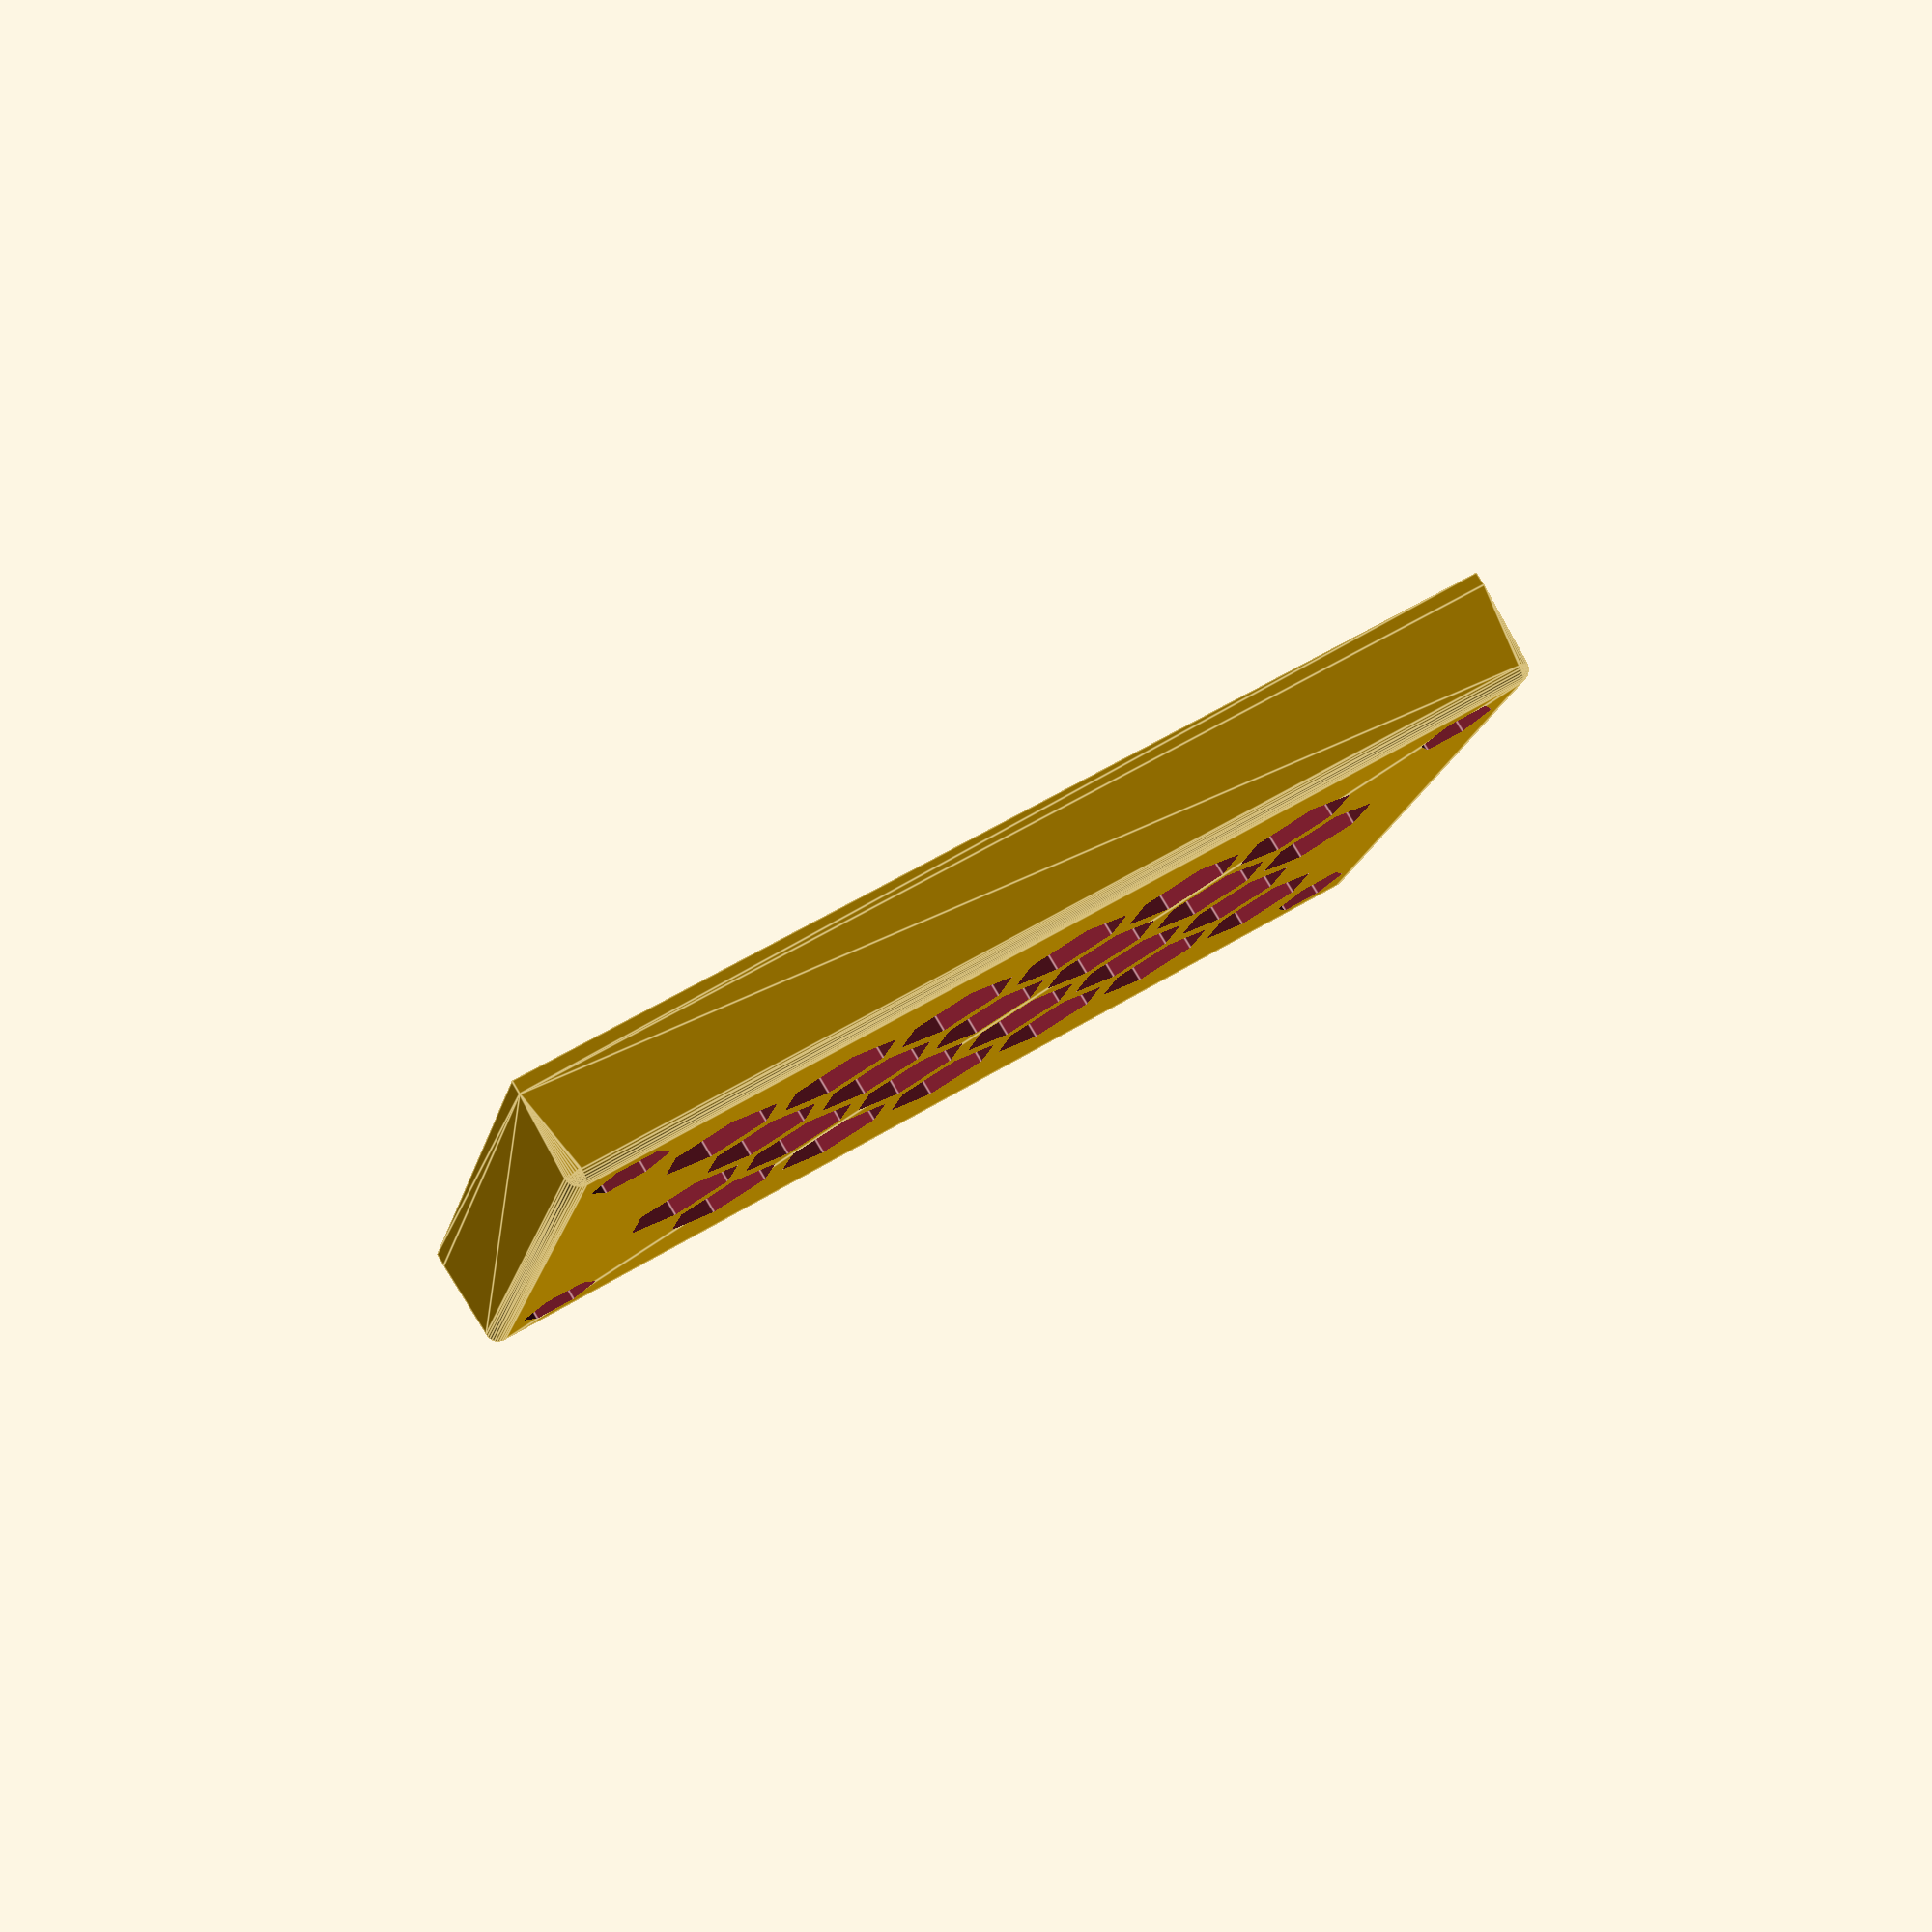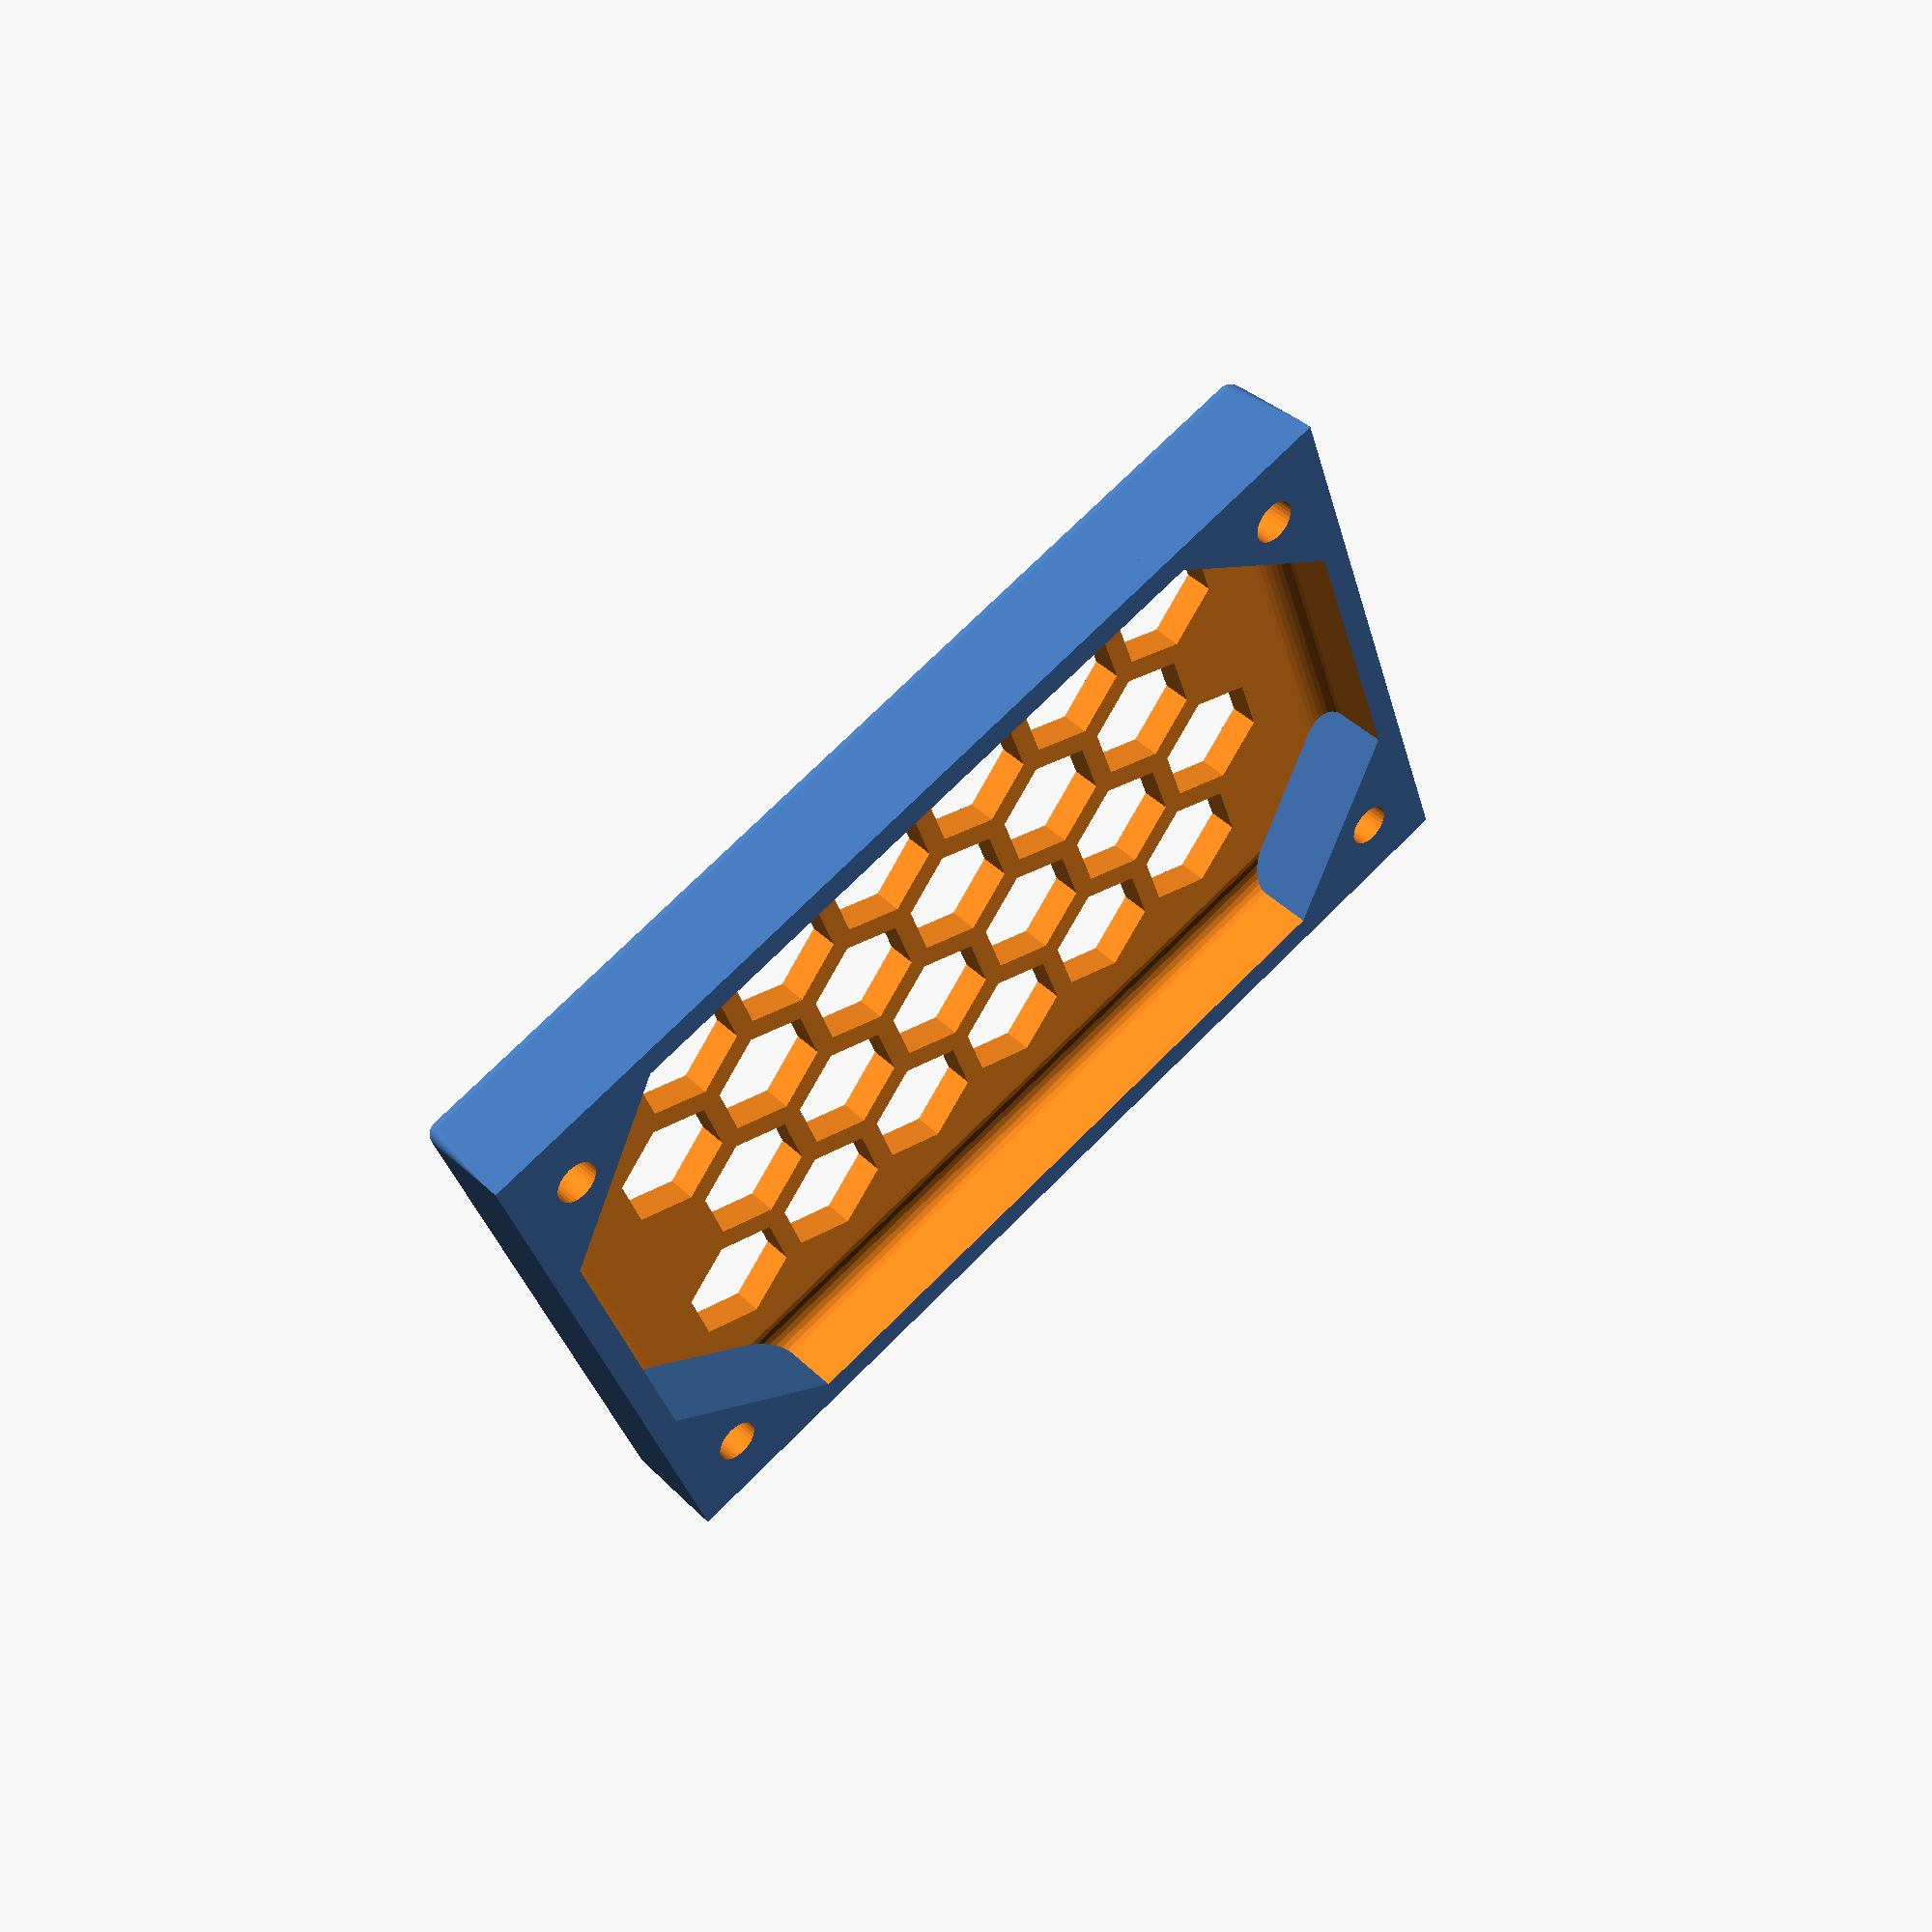
<openscad>
union() // SharpSCAD generated scene: rear
{
  { // module: rear
    translate( v= [ 0, 0, 10 ] )
    {
      difference()
      {
        translate( v= [ 0, 12, 0 ] )
        {
          { // module: roundedcube
            translate( v= [ -38, -4, -24 ] )
            {
              translate( v= [ 0, 0, 0 ] )
              {
                hull()
                {
                  translate( v= [ 1, 1, 1 ] )
                  {
                    sphere( r= 1, $fn= 32 );
                  }
                  translate( v= [ 1, 7, 1 ] )
                  {
                    sphere( r= 1, $fn= 32 );
                  }
                  translate( v= [ 1, 1, 47 ] )
                  {
                    sphere( r= 1, $fn= 32 );
                  }
                  translate( v= [ 1, 7, 47 ] )
                  {
                    sphere( r= 1, $fn= 32 );
                  }
                  translate( v= [ 75, 1, 1 ] )
                  {
                    sphere( r= 1, $fn= 32 );
                  }
                  translate( v= [ 75, 7, 1 ] )
                  {
                    sphere( r= 1, $fn= 32 );
                  }
                  translate( v= [ 75, 1, 47 ] )
                  {
                    sphere( r= 1, $fn= 32 );
                  }
                  translate( v= [ 75, 7, 47 ] )
                  {
                    sphere( r= 1, $fn= 32 );
                  }
                  union()
                  {
                    cube( size= [ 76, 1, 48 ] );
                  }
                }
              }
            }
          }
        }
        difference()
        {
          { // module: tftmodule
            union()
            {
              translate( v= [ 0, -2, 0 ] )
              {
                { // module: roundedcube
                  translate( v= [ -30, -2, -22 ] )
                  {
                    translate( v= [ 0, 0, 0 ] )
                    {
                      hull()
                      {
                        translate( v= [ 1, 1, 1 ] )
                        {
                          sphere( r= 1, $fn= 32 );
                        }
                        translate( v= [ 1, 3, 1 ] )
                        {
                          sphere( r= 1, $fn= 32 );
                        }
                        translate( v= [ 1, 1, 43 ] )
                        {
                          sphere( r= 1, $fn= 32 );
                        }
                        translate( v= [ 1, 3, 43 ] )
                        {
                          sphere( r= 1, $fn= 32 );
                        }
                        translate( v= [ 59, 1, 1 ] )
                        {
                          sphere( r= 1, $fn= 32 );
                        }
                        translate( v= [ 59, 3, 1 ] )
                        {
                          sphere( r= 1, $fn= 32 );
                        }
                        translate( v= [ 59, 1, 43 ] )
                        {
                          sphere( r= 1, $fn= 32 );
                        }
                        translate( v= [ 59, 3, 43 ] )
                        {
                          sphere( r= 1, $fn= 32 );
                        }
                        union()
                        {
                          translate( v= [ 0, 3, 0 ] )
                          {
                            cube( size= [ 60, 1, 44 ] );
                          }
                        }
                      }
                    }
                  }
                }
              }
              translate( v= [ 0, 0.65, 0 ] )
              {
                cube( size= [ 72, 1.5, 44 ], center= true );
              }
              translate( v= [ 0, 6.9, 0 ] )
              {
                { // module: roundedcube
                  translate( v= [ -36, -7, -22 ] )
                  {
                    translate( v= [ 0, 0, 0 ] )
                    {
                      hull()
                      {
                        translate( v= [ 2, 2, 2 ] )
                        {
                          sphere( r= 2, $fn= 32 );
                        }
                        translate( v= [ 2, 12, 2 ] )
                        {
                          sphere( r= 2, $fn= 32 );
                        }
                        translate( v= [ 2, 2, 42 ] )
                        {
                          sphere( r= 2, $fn= 32 );
                        }
                        translate( v= [ 2, 12, 42 ] )
                        {
                          sphere( r= 2, $fn= 32 );
                        }
                        translate( v= [ 70, 2, 2 ] )
                        {
                          sphere( r= 2, $fn= 32 );
                        }
                        translate( v= [ 70, 12, 2 ] )
                        {
                          sphere( r= 2, $fn= 32 );
                        }
                        translate( v= [ 70, 2, 42 ] )
                        {
                          sphere( r= 2, $fn= 32 );
                        }
                        translate( v= [ 70, 12, 42 ] )
                        {
                          sphere( r= 2, $fn= 32 );
                        }
                        union()
                        {
                          cube( size= [ 72, 2, 44 ] );
                        }
                      }
                    }
                  }
                }
              }
            }
          }
          translate( v= [ 38, 1.5, 24 ] )
          {
            rotate( a= [ -90, 0, 0 ] )
            {
              cylinder( r= 15, $fn= 4, h= 20 );
            }
          }
          mirror( v= [ 1, 0, 0 ] )
          {
            translate( v= [ 38, 1.5, 24 ] )
            {
              rotate( a= [ -90, 0, 0 ] )
              {
                cylinder( r= 15, $fn= 4, h= 20 );
              }
            }
          }
          mirror( v= [ 0, 0, 1 ] )
          {
            translate( v= [ 38, 1.5, 24 ] )
            {
              rotate( a= [ -90, 0, 0 ] )
              {
                cylinder( r= 15, $fn= 4, h= 20 );
              }
            }
          }
          mirror( v= [ 0, 0, 1 ] )
          {
            mirror( v= [ 1, 0, 0 ] )
            {
              translate( v= [ 38, 1.5, 24 ] )
              {
                rotate( a= [ -90, 0, 0 ] )
                {
                  cylinder( r= 15, $fn= 4, h= 20 );
                }
              }
            }
          }
        }
        translate( v= [ 0, -1, 0 ] )
        {
          union()
          {
            translate( v= [ 33, 0, 18.75 ] )
            {
              { // module: screw
                translate( v= [ 0, -3.5, 0 ] )
                {
                  rotate( a= [ -90, 0, 0 ] )
                  {
                    union()
                    {
                      cylinder( r= 2.6, $fn= 32, h= 3.5 );
                      cylinder( r= 1.6, $fn= 32, h= 40 );
                    }
                  }
                }
              }
            }
            mirror( v= [ 1, 0, 0 ] )
            {
              translate( v= [ 33, 0, 18.75 ] )
              {
                { // module: screw
                  translate( v= [ 0, -3.5, 0 ] )
                  {
                    rotate( a= [ -90, 0, 0 ] )
                    {
                      union()
                      {
                        cylinder( r= 2.6, $fn= 32, h= 3.5 );
                        cylinder( r= 1.6, $fn= 32, h= 40 );
                      }
                    }
                  }
                }
              }
            }
            mirror( v= [ 0, 0, 1 ] )
            {
              translate( v= [ 33, 0, 18.75 ] )
              {
                { // module: screw
                  translate( v= [ 0, -3.5, 0 ] )
                  {
                    rotate( a= [ -90, 0, 0 ] )
                    {
                      union()
                      {
                        cylinder( r= 2.6, $fn= 32, h= 3.5 );
                        cylinder( r= 1.6, $fn= 32, h= 40 );
                      }
                    }
                  }
                }
              }
            }
            mirror( v= [ 0, 0, 1 ] )
            {
              mirror( v= [ 1, 0, 0 ] )
              {
                translate( v= [ 33, 0, 18.75 ] )
                {
                  { // module: screw
                    translate( v= [ 0, -3.5, 0 ] )
                    {
                      rotate( a= [ -90, 0, 0 ] )
                      {
                        union()
                        {
                          cylinder( r= 2.6, $fn= 32, h= 3.5 );
                          cylinder( r= 1.6, $fn= 32, h= 40 );
                        }
                      }
                    }
                  }
                }
              }
            }
          }
        }
        translate( v= [ 33, 14.1, 18.75 ] )
        {
          { // module: nut
            rotate( a= [ -90, 0, 0 ] )
            {
              cylinder( r= 3, $fn= 6, h= 2 );
            }
          }
        }
        mirror( v= [ 1, 0, 0 ] )
        {
          translate( v= [ 33, 14.1, 18.75 ] )
          {
            { // module: nut
              rotate( a= [ -90, 0, 0 ] )
              {
                cylinder( r= 3, $fn= 6, h= 2 );
              }
            }
          }
        }
        mirror( v= [ 0, 0, 1 ] )
        {
          translate( v= [ 33, 14.1, 18.75 ] )
          {
            { // module: nut
              rotate( a= [ -90, 0, 0 ] )
              {
                cylinder( r= 3, $fn= 6, h= 2 );
              }
            }
          }
        }
        mirror( v= [ 0, 0, 1 ] )
        {
          mirror( v= [ 1, 0, 0 ] )
          {
            translate( v= [ 33, 14.1, 18.75 ] )
            {
              { // module: nut
                rotate( a= [ -90, 0, 0 ] )
                {
                  cylinder( r= 3, $fn= 6, h= 2 );
                }
              }
            }
          }
        }
        translate( v= [ -26, 10, -12 ] )
        {
          rotate( a= [ 90, 0, 0 ] )
          {
            { // module: hexgrid
              union()
              {
                translate( v= [ 0, 0, 0 ] )
                {
                  rotate( a= [ 0, 0, 30 ] )
                  {
                    cylinder( r= 4.5, center= true, $fn= 6, h= 20 );
                  }
                }
                translate( v= [ 4.6471, 8.25, 0 ] )
                {
                  rotate( a= [ 0, 0, 30 ] )
                  {
                    cylinder( r= 4.5, center= true, $fn= 6, h= 20 );
                  }
                }
                translate( v= [ 0, 16.5, 0 ] )
                {
                  rotate( a= [ 0, 0, 30 ] )
                  {
                    cylinder( r= 4.5, center= true, $fn= 6, h= 20 );
                  }
                }
                translate( v= [ 4.6471, 24.75, 0 ] )
                {
                  rotate( a= [ 0, 0, 30 ] )
                  {
                    cylinder( r= 4.5, center= true, $fn= 6, h= 20 );
                  }
                }
                translate( v= [ 9.2942, 0, 0 ] )
                {
                  rotate( a= [ 0, 0, 30 ] )
                  {
                    cylinder( r= 4.5, center= true, $fn= 6, h= 20 );
                  }
                }
                translate( v= [ 13.9413, 8.25, 0 ] )
                {
                  rotate( a= [ 0, 0, 30 ] )
                  {
                    cylinder( r= 4.5, center= true, $fn= 6, h= 20 );
                  }
                }
                translate( v= [ 9.2942, 16.5, 0 ] )
                {
                  rotate( a= [ 0, 0, 30 ] )
                  {
                    cylinder( r= 4.5, center= true, $fn= 6, h= 20 );
                  }
                }
                translate( v= [ 13.9413, 24.75, 0 ] )
                {
                  rotate( a= [ 0, 0, 30 ] )
                  {
                    cylinder( r= 4.5, center= true, $fn= 6, h= 20 );
                  }
                }
                translate( v= [ 18.5885, 0, 0 ] )
                {
                  rotate( a= [ 0, 0, 30 ] )
                  {
                    cylinder( r= 4.5, center= true, $fn= 6, h= 20 );
                  }
                }
                translate( v= [ 23.2356, 8.25, 0 ] )
                {
                  rotate( a= [ 0, 0, 30 ] )
                  {
                    cylinder( r= 4.5, center= true, $fn= 6, h= 20 );
                  }
                }
                translate( v= [ 18.5885, 16.5, 0 ] )
                {
                  rotate( a= [ 0, 0, 30 ] )
                  {
                    cylinder( r= 4.5, center= true, $fn= 6, h= 20 );
                  }
                }
                translate( v= [ 23.2356, 24.75, 0 ] )
                {
                  rotate( a= [ 0, 0, 30 ] )
                  {
                    cylinder( r= 4.5, center= true, $fn= 6, h= 20 );
                  }
                }
                translate( v= [ 27.8827, 0, 0 ] )
                {
                  rotate( a= [ 0, 0, 30 ] )
                  {
                    cylinder( r= 4.5, center= true, $fn= 6, h= 20 );
                  }
                }
                translate( v= [ 32.5298, 8.25, 0 ] )
                {
                  rotate( a= [ 0, 0, 30 ] )
                  {
                    cylinder( r= 4.5, center= true, $fn= 6, h= 20 );
                  }
                }
                translate( v= [ 27.8827, 16.5, 0 ] )
                {
                  rotate( a= [ 0, 0, 30 ] )
                  {
                    cylinder( r= 4.5, center= true, $fn= 6, h= 20 );
                  }
                }
                translate( v= [ 32.5298, 24.75, 0 ] )
                {
                  rotate( a= [ 0, 0, 30 ] )
                  {
                    cylinder( r= 4.5, center= true, $fn= 6, h= 20 );
                  }
                }
                translate( v= [ 37.1769, 0, 0 ] )
                {
                  rotate( a= [ 0, 0, 30 ] )
                  {
                    cylinder( r= 4.5, center= true, $fn= 6, h= 20 );
                  }
                }
                translate( v= [ 41.824, 8.25, 0 ] )
                {
                  rotate( a= [ 0, 0, 30 ] )
                  {
                    cylinder( r= 4.5, center= true, $fn= 6, h= 20 );
                  }
                }
                translate( v= [ 37.1769, 16.5, 0 ] )
                {
                  rotate( a= [ 0, 0, 30 ] )
                  {
                    cylinder( r= 4.5, center= true, $fn= 6, h= 20 );
                  }
                }
                translate( v= [ 41.824, 24.75, 0 ] )
                {
                  rotate( a= [ 0, 0, 30 ] )
                  {
                    cylinder( r= 4.5, center= true, $fn= 6, h= 20 );
                  }
                }
                translate( v= [ 46.4711, 0, 0 ] )
                {
                  rotate( a= [ 0, 0, 30 ] )
                  {
                    cylinder( r= 4.5, center= true, $fn= 6, h= 20 );
                  }
                }
                translate( v= [ 51.1183, 8.25, 0 ] )
                {
                  rotate( a= [ 0, 0, 30 ] )
                  {
                    cylinder( r= 4.5, center= true, $fn= 6, h= 20 );
                  }
                }
                translate( v= [ 46.4711, 16.5, 0 ] )
                {
                  rotate( a= [ 0, 0, 30 ] )
                  {
                    cylinder( r= 4.5, center= true, $fn= 6, h= 20 );
                  }
                }
                translate( v= [ 51.1183, 24.75, 0 ] )
                {
                  rotate( a= [ 0, 0, 30 ] )
                  {
                    cylinder( r= 4.5, center= true, $fn= 6, h= 20 );
                  }
                }
              }
            }
          }
        }
      }
    }
  }
}

</openscad>
<views>
elev=16.9 azim=148.6 roll=348.4 proj=p view=edges
elev=213.0 azim=223.6 roll=346.1 proj=p view=solid
</views>
